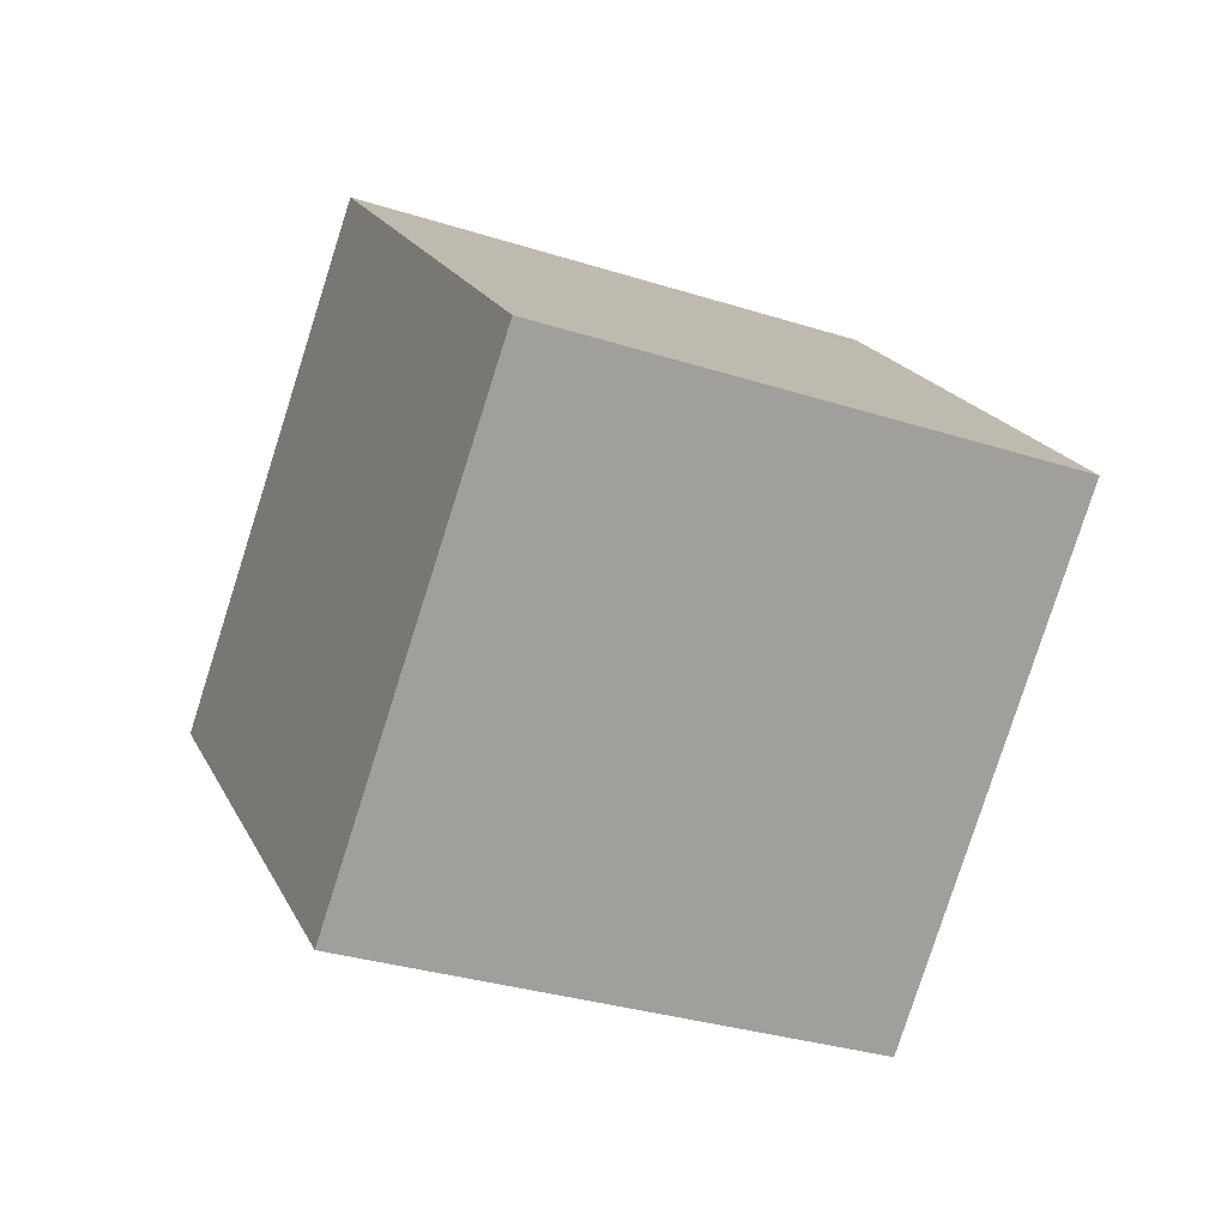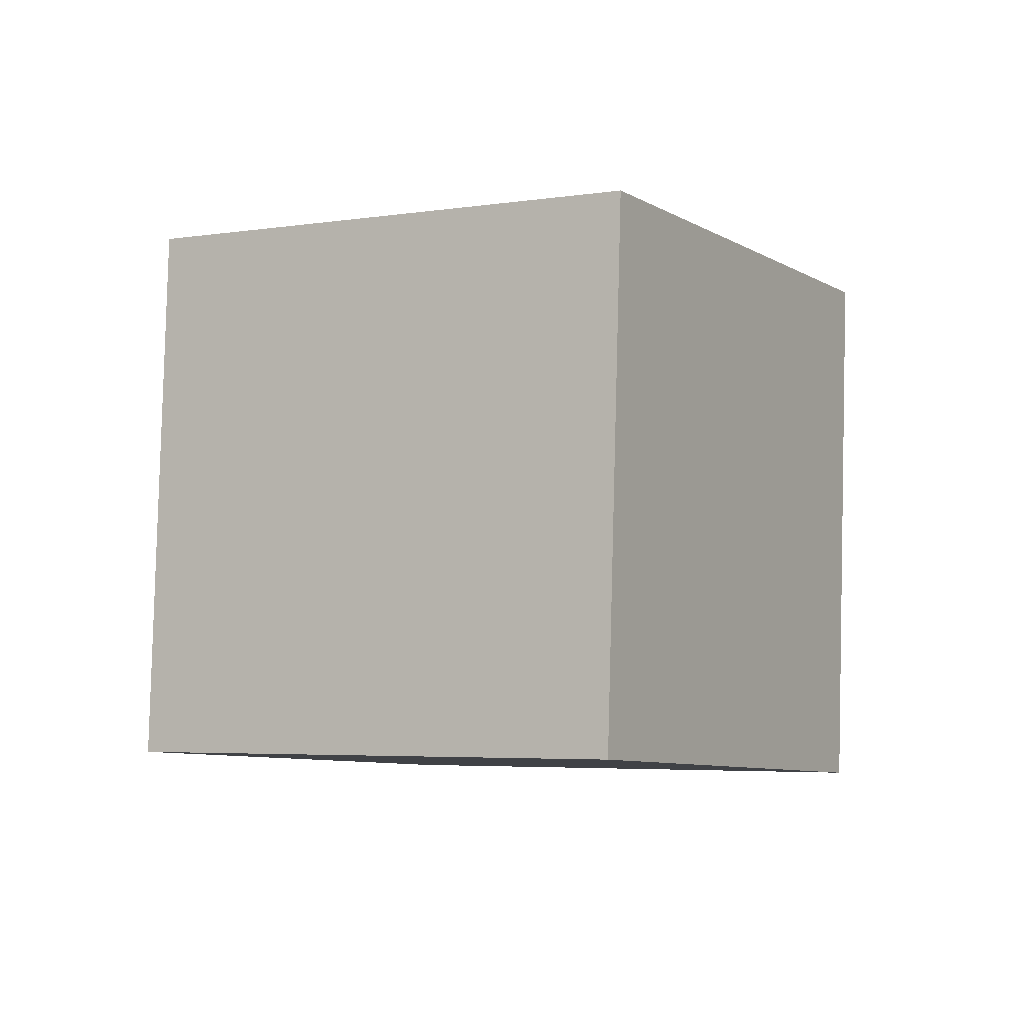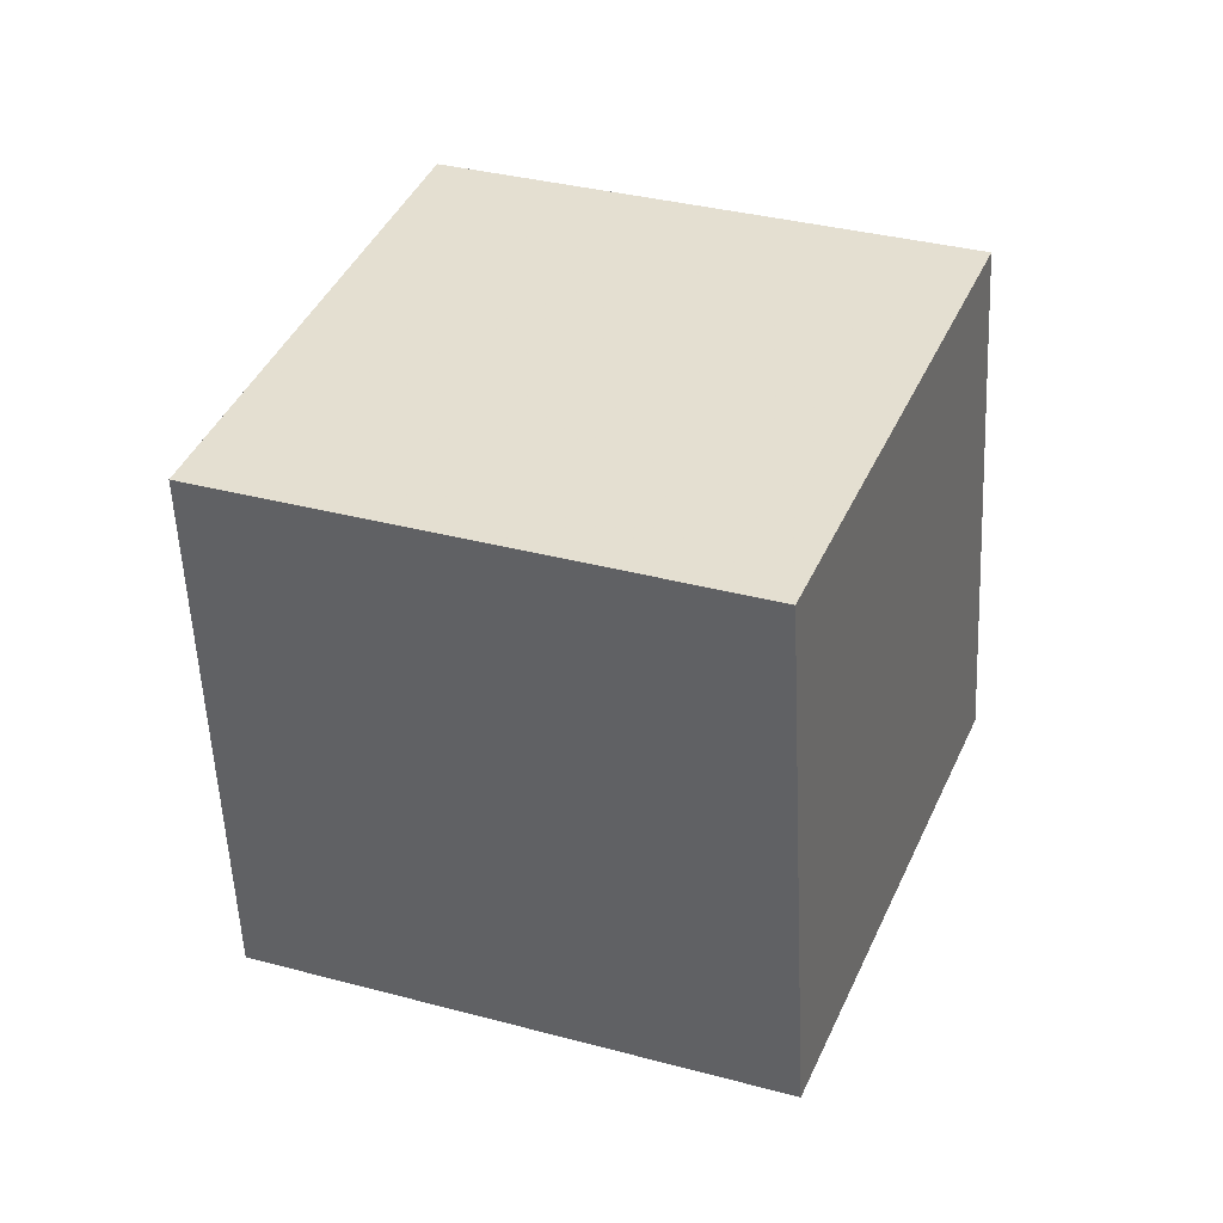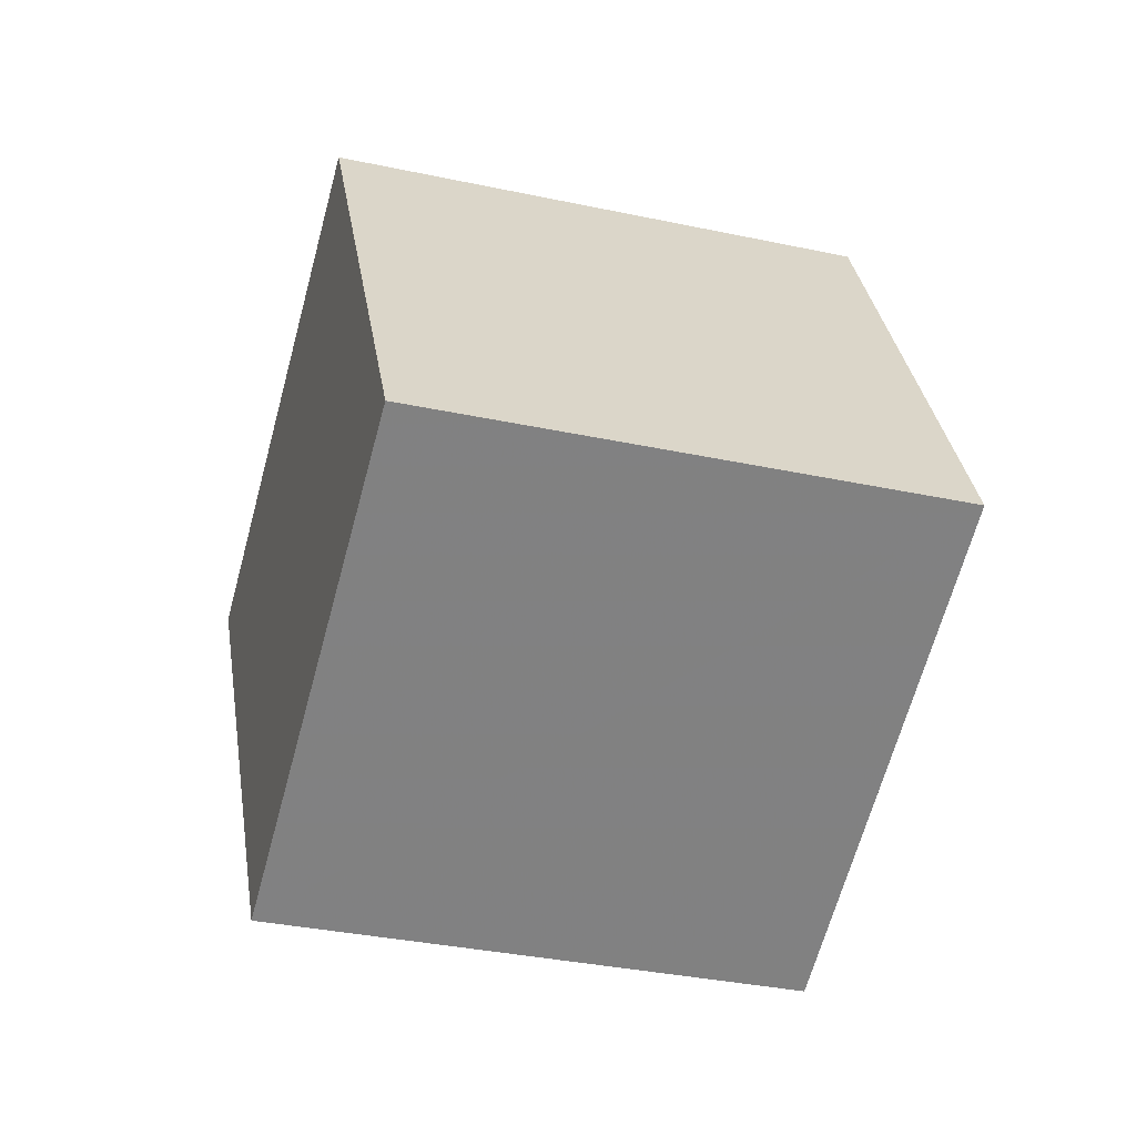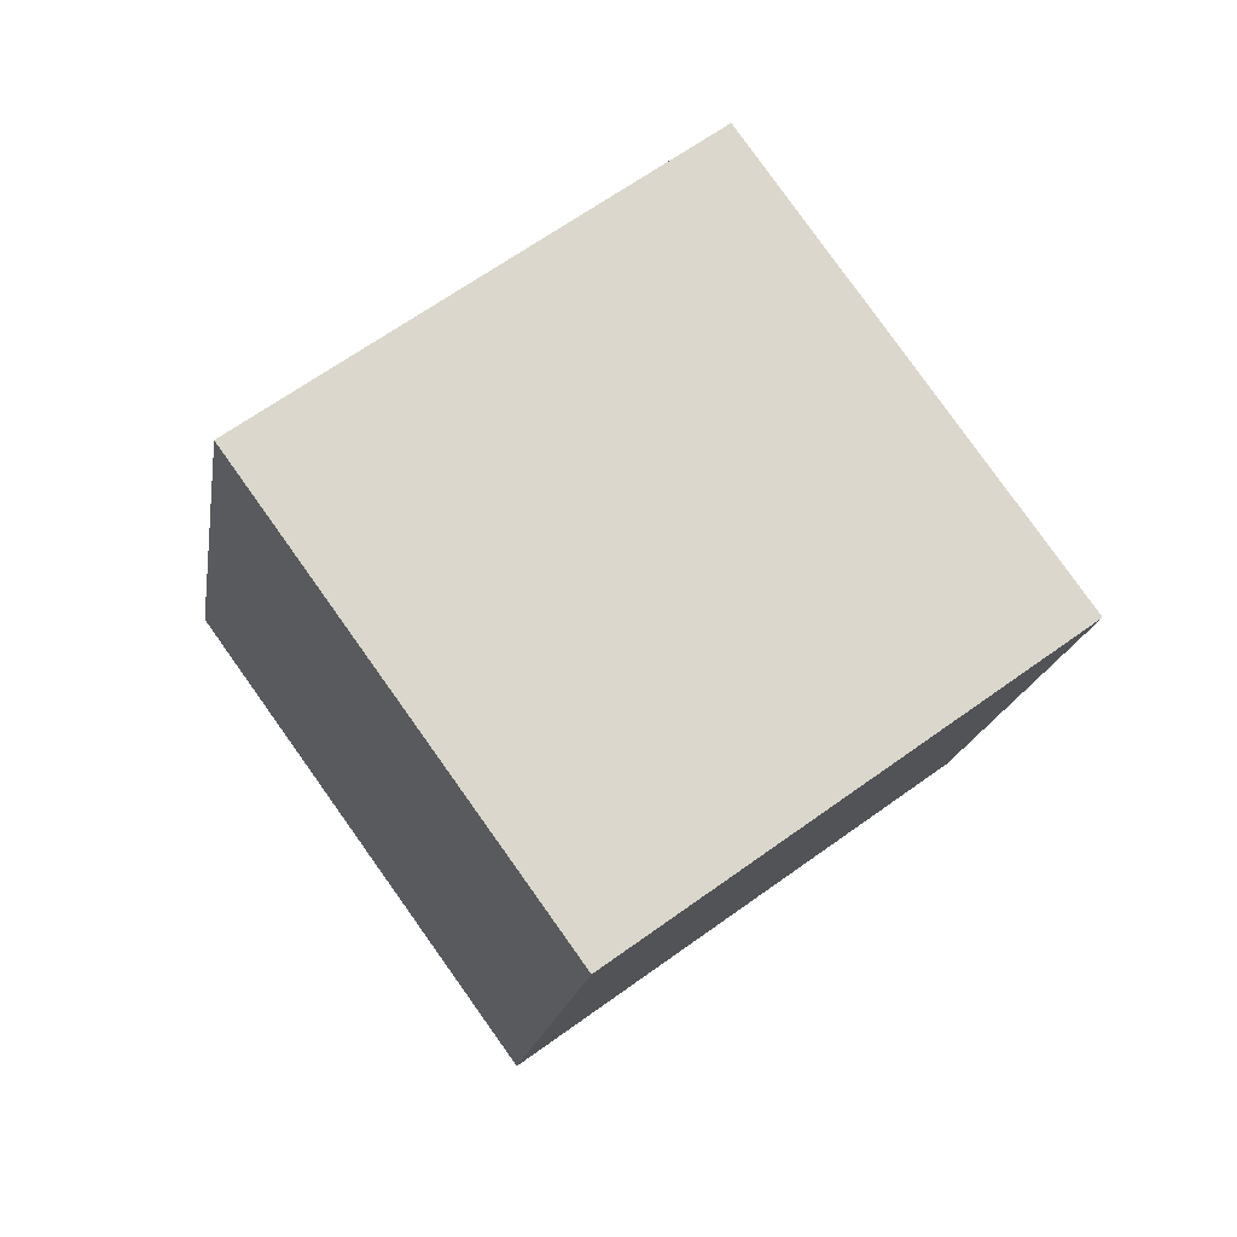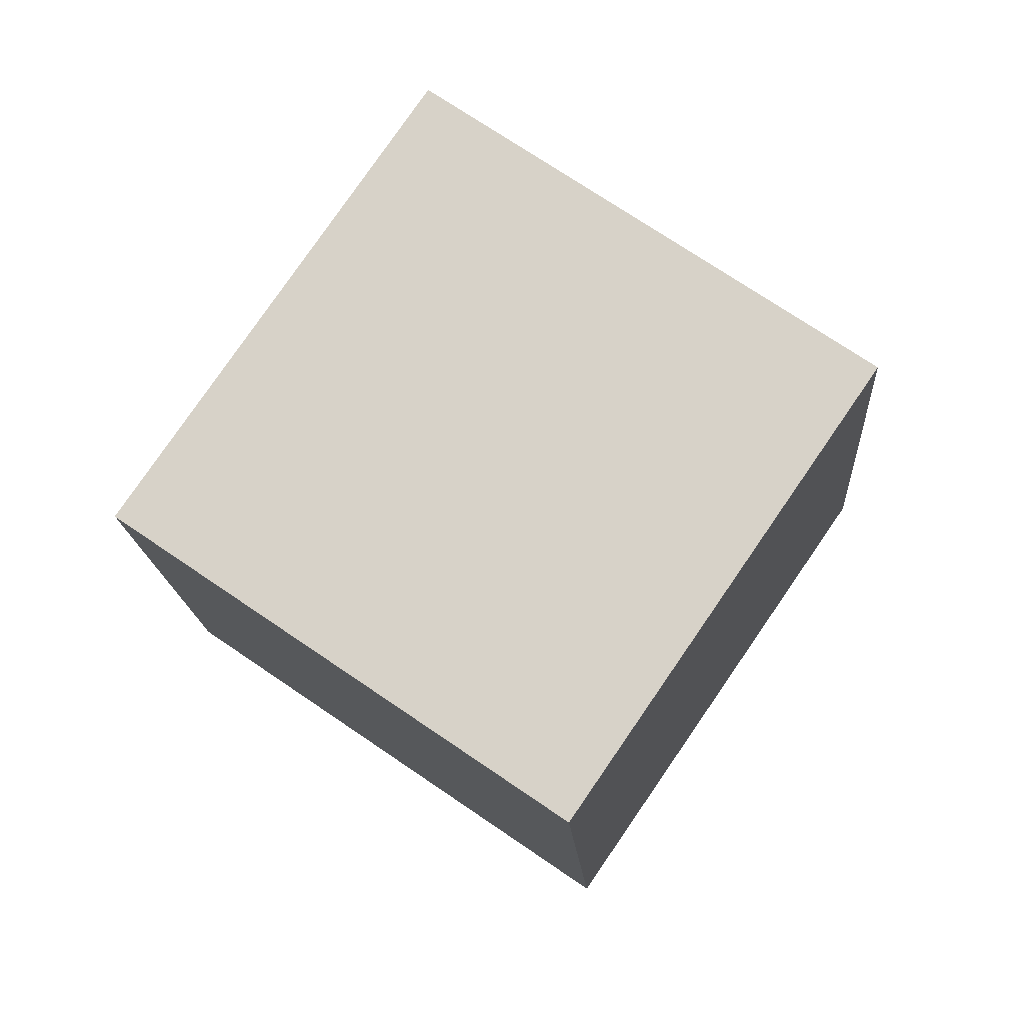
<metadata>
{"format":"obj","ext":"obj","renderer":"f3d","projection":"perspective","resolution":1024,"background":"white","views":[{"elev":29.2,"azim":-161.3,"up":"+Y"},{"elev":18.2,"azim":155.6,"up":"+Y"},{"elev":62.1,"azim":145.8,"up":"+Y"},{"elev":8.1,"azim":-66.0,"up":"+Y"},{"elev":5.6,"azim":-176.7,"up":"+Z"},{"elev":50.9,"azim":-19.9,"up":"+Y"}]}
</metadata>
<code>
v 6.625 0.4652 -11.26
v -1.198 -3.234 -6.254
v 4.672 9.562 -7.599
v -3.151 5.863 -2.588
v 12.54 -1.424 -3.426
v 4.716 -5.123 1.585
v 10.59 7.672 0.2403
v 2.763 3.973 5.251
f 2 4 1
f 5 2 1
f 1 4 3
f 3 5 1
f 2 8 4
f 6 2 5
f 6 8 2
f 4 8 3
f 7 5 3
f 3 8 7
f 7 6 5
f 8 6 7

</code>
